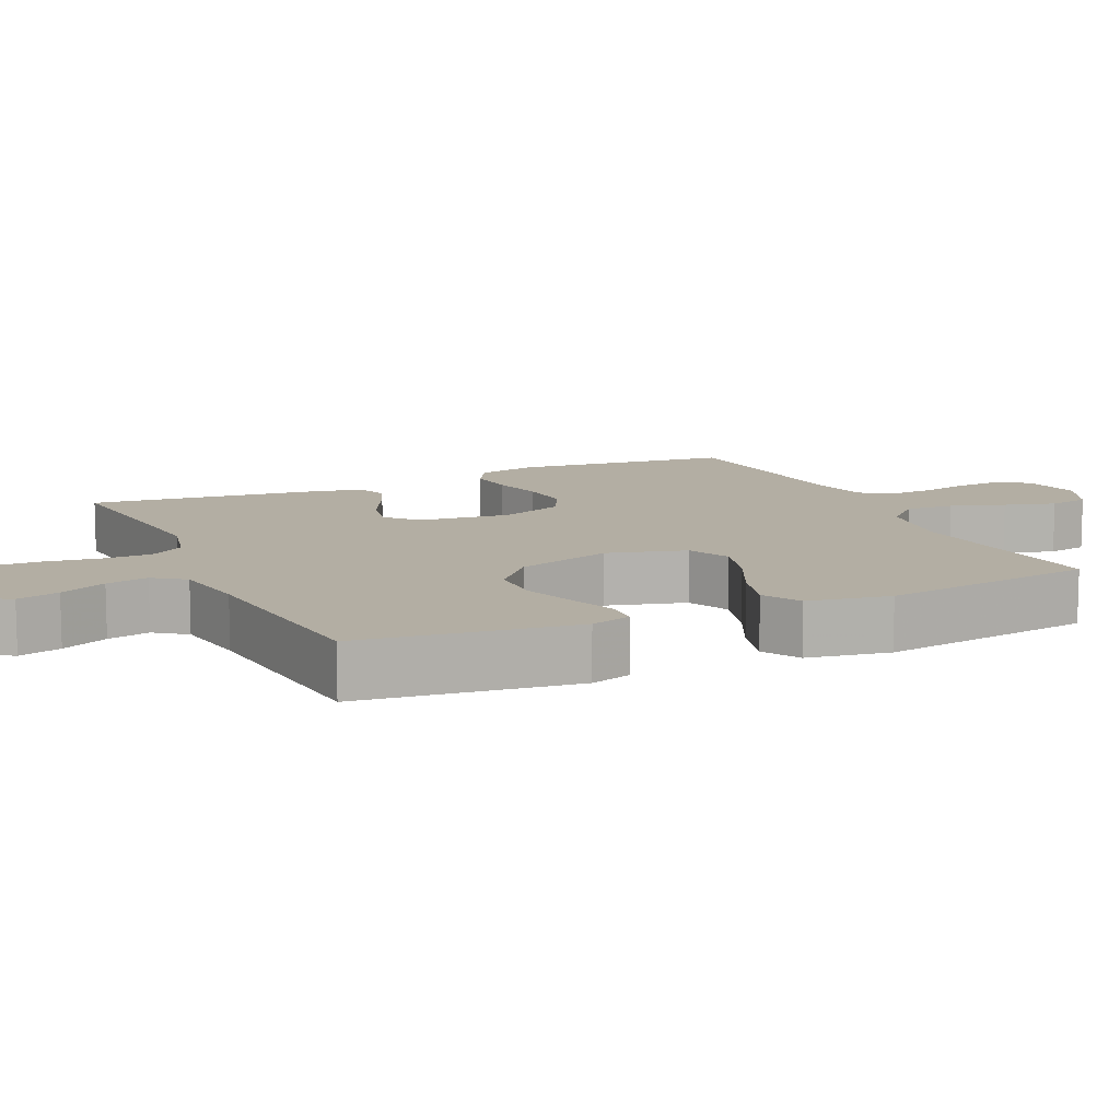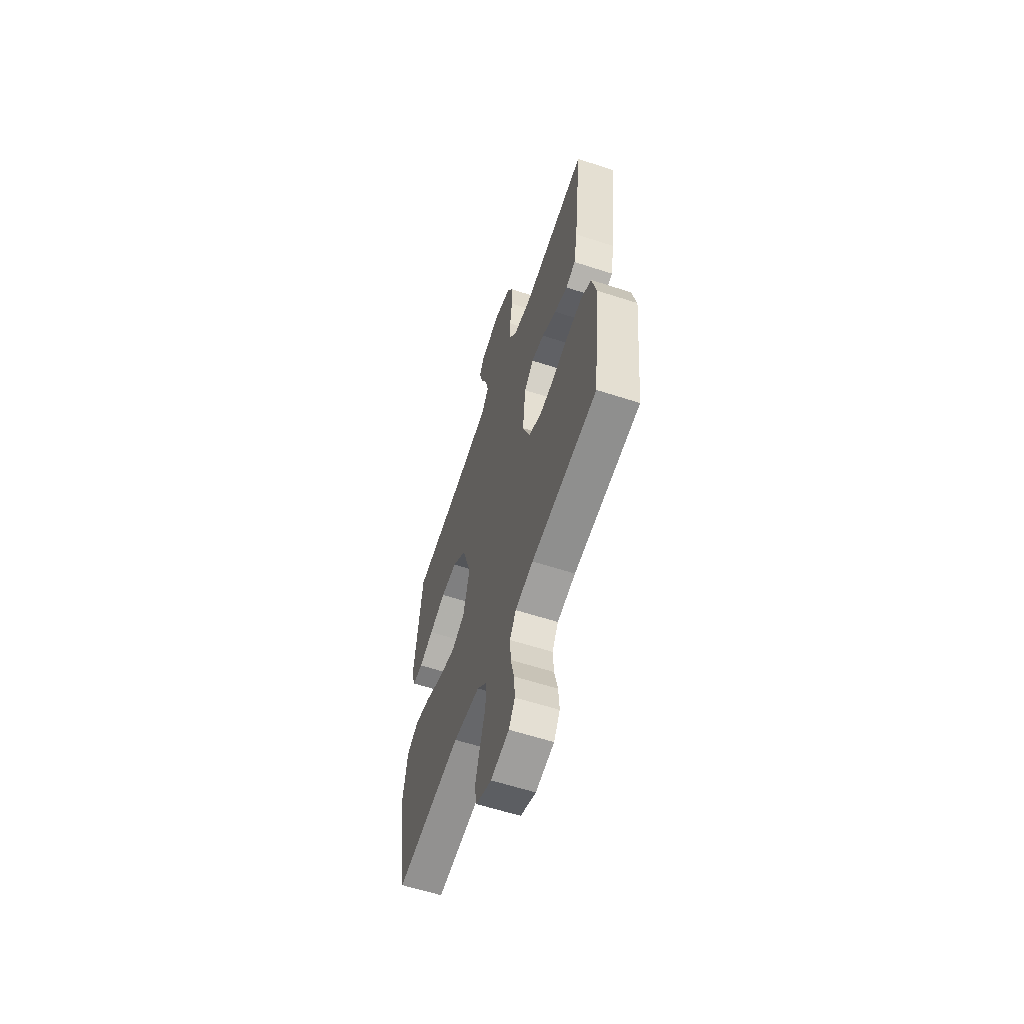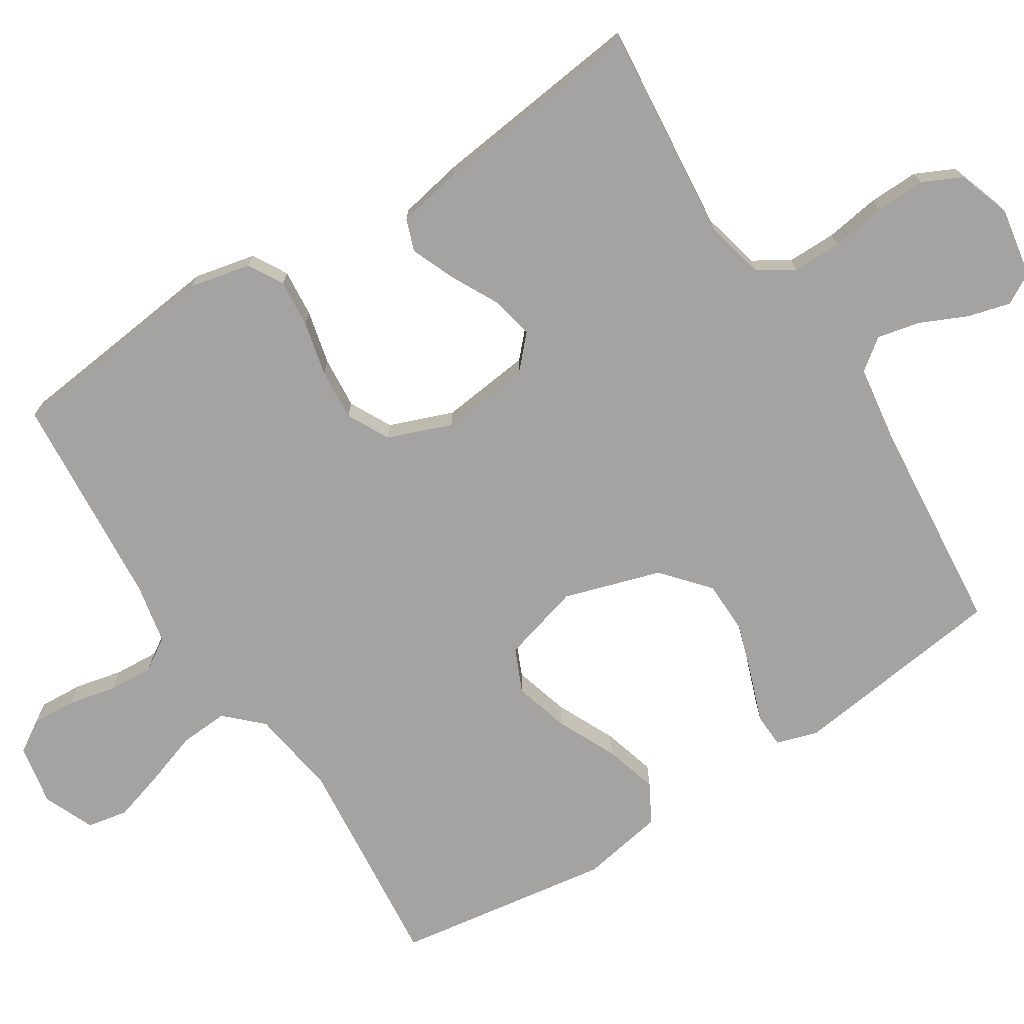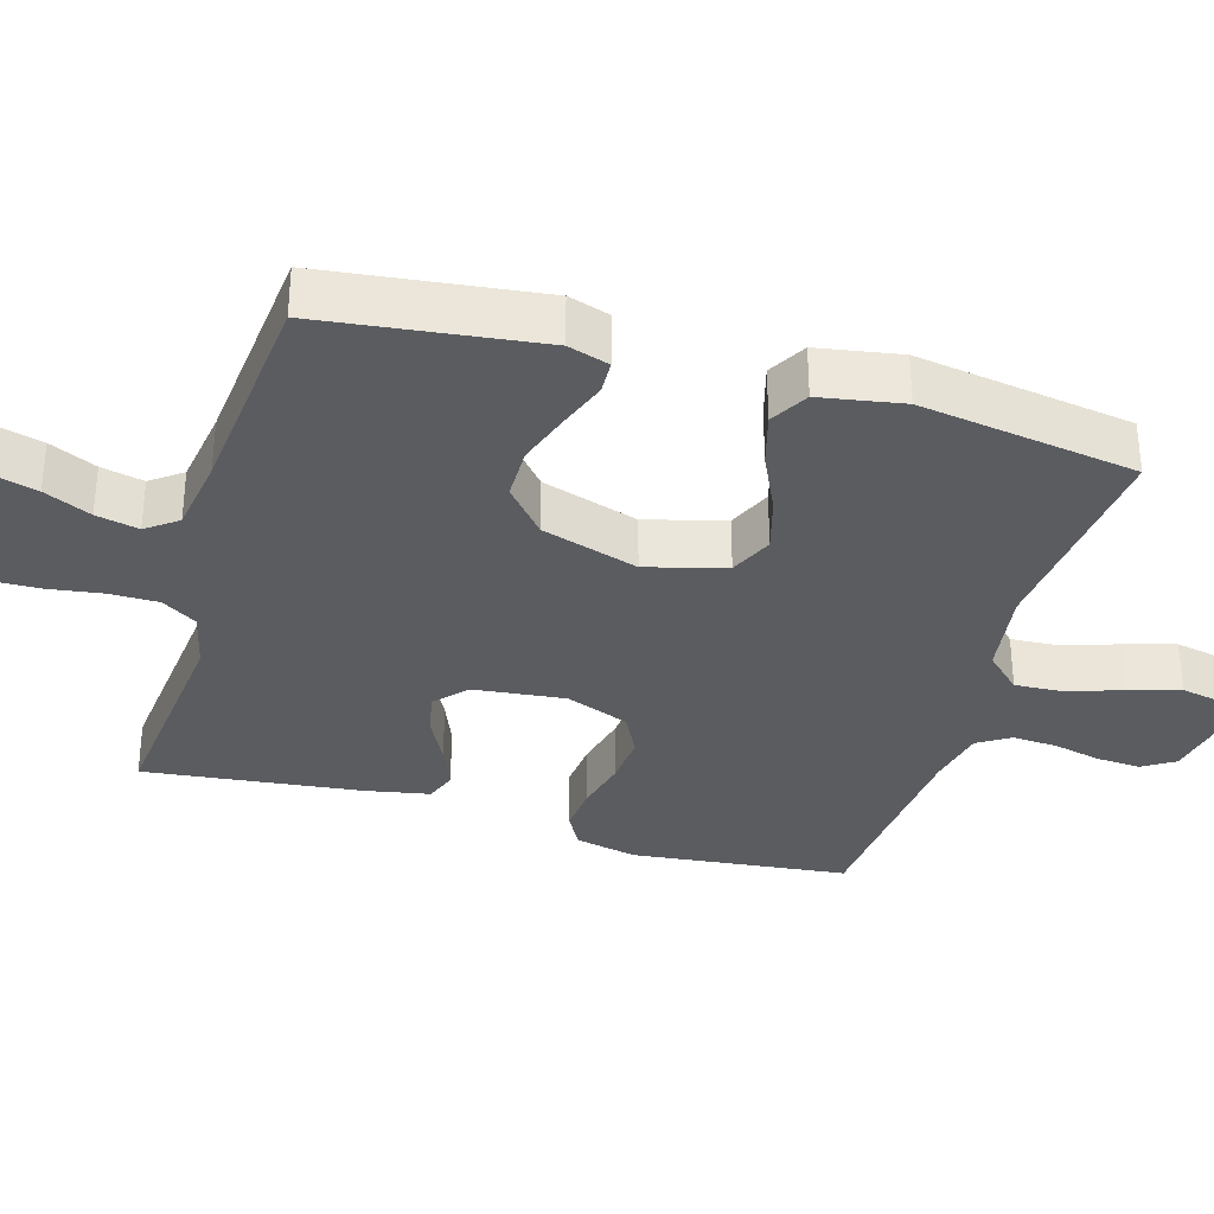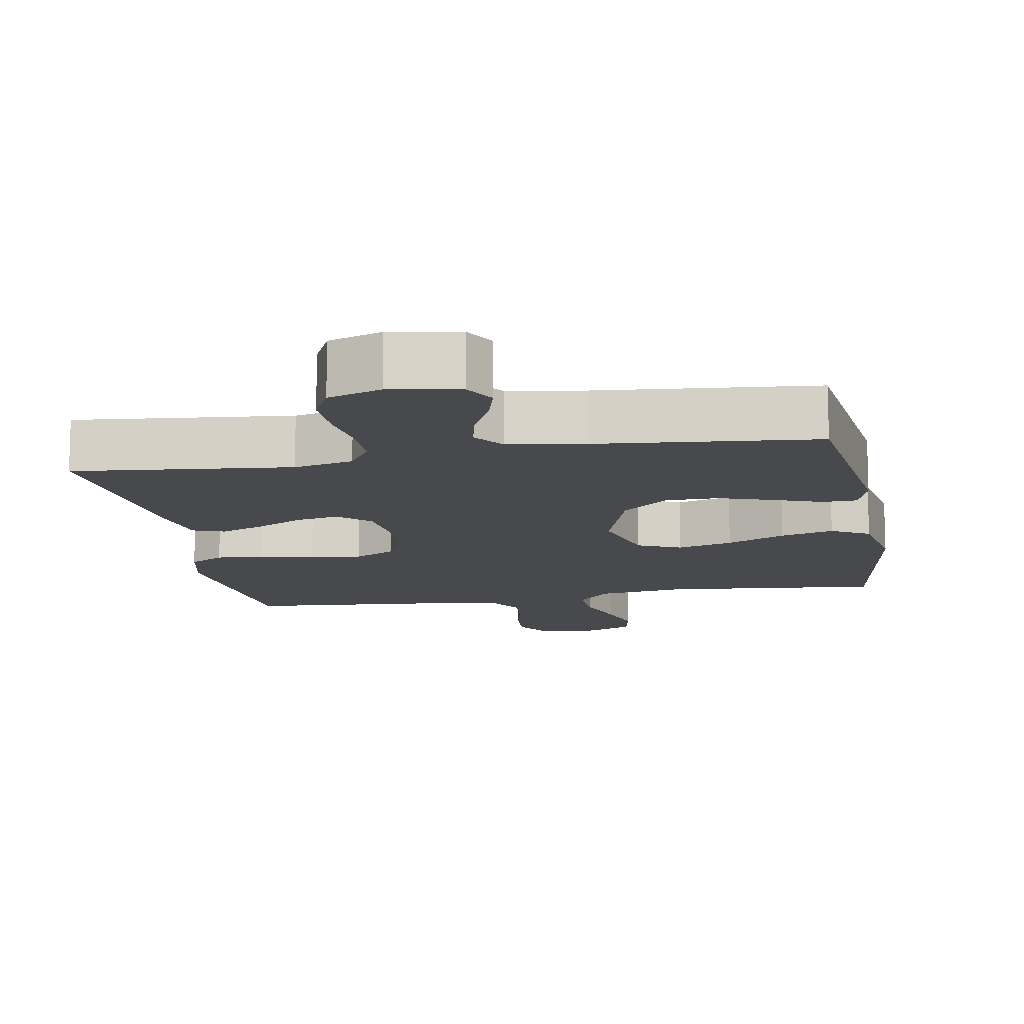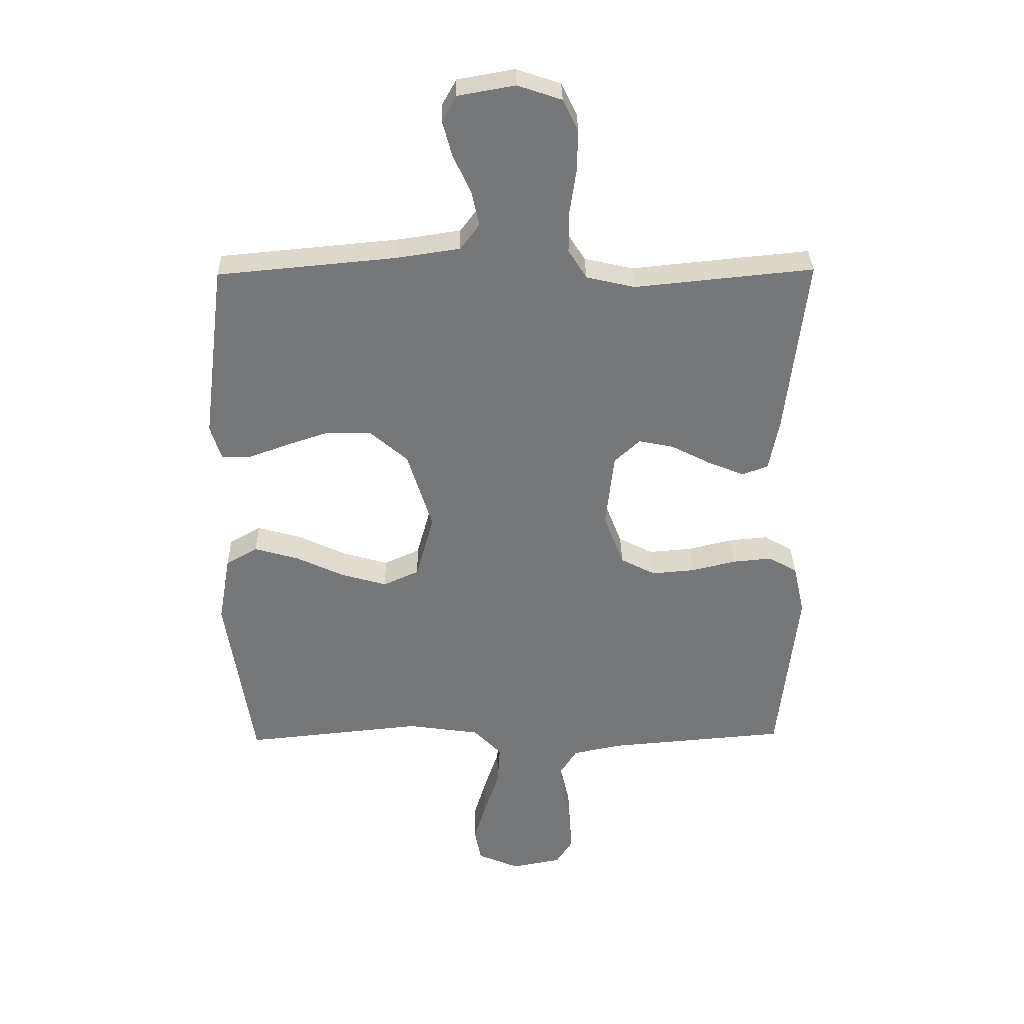
<metadata>
{"format":"obj","ext":"obj","renderer":"f3d","projection":"perspective","resolution":1024,"background":"white","views":[{"elev":11.0,"azim":65.3,"up":"+Y"},{"elev":-60.5,"azim":-108.4,"up":"+Z"},{"elev":-73.1,"azim":-57.3,"up":"+Y"},{"elev":-33.6,"azim":73.6,"up":"+Y"},{"elev":-12.5,"azim":10.0,"up":"+Y"},{"elev":33.1,"azim":178.9,"up":"+Z"}]}
</metadata>
<code>
v 0.5 0.07 -0.5
v 0.2 0.07 -0.47
v 0.078 0.07 -0.488
v 0.031 0.07 -0.537
v 0.035 0.07 -0.604
v 0.06 0.07 -0.679
v 0.081 0.07 -0.75
v 0.07 0.07 -0.806
v 0 0.07 -0.836
v -0.084 0.07 -0.82
v -0.112 0.07 -0.776
v -0.108 0.07 -0.715
v -0.093 0.07 -0.649
v -0.089 0.07 -0.587
v -0.117 0.07 -0.542
v -0.2 0.07 -0.525
v -0.5 0.07 -0.5
v -0.533 0.07 -0.2
v -0.514 0.07 -0.115
v -0.466 0.07 -0.088
v -0.4 0.07 -0.094
v -0.325 0.07 -0.112
v -0.253 0.07 -0.118
v -0.195 0.07 -0.088
v -0.161 0.07 0
v -0.175 0.07 0.126
v -0.218 0.07 0.166
v -0.277 0.07 0.154
v -0.343 0.07 0.12
v -0.404 0.07 0.095
v -0.448 0.07 0.111
v -0.465 0.07 0.2
v -0.5 0.07 0.5
v -0.2 0.07 0.47
v -0.118 0.07 0.489
v -0.087 0.07 0.538
v -0.087 0.07 0.606
v -0.098 0.07 0.681
v -0.1 0.07 0.751
v -0.074 0.07 0.805
v 0 0.07 0.83
v 0.096 0.07 0.813
v 0.12 0.07 0.77
v 0.104 0.07 0.711
v 0.074 0.07 0.646
v 0.061 0.07 0.587
v 0.093 0.07 0.544
v 0.2 0.07 0.528
v 0.5 0.07 0.5
v 0.537 0.07 0.2
v 0.519 0.07 0.143
v 0.472 0.07 0.141
v 0.406 0.07 0.165
v 0.331 0.07 0.19
v 0.257 0.07 0.189
v 0.193 0.07 0.134
v 0.151 0.07 0
v 0.181 0.07 -0.109
v 0.241 0.07 -0.136
v 0.318 0.07 -0.114
v 0.399 0.07 -0.076
v 0.473 0.07 -0.055
v 0.526 0.07 -0.085
v 0.546 0.07 -0.2
v 0.5 0 -0.5
v 0.2 0 -0.47
v 0.078 0 -0.488
v 0.031 0 -0.537
v 0.035 0 -0.604
v 0.06 0 -0.679
v 0.081 0 -0.75
v 0.07 0 -0.806
v 0 0 -0.836
v -0.084 0 -0.82
v -0.112 0 -0.776
v -0.108 0 -0.715
v -0.093 0 -0.649
v -0.089 0 -0.587
v -0.117 0 -0.542
v -0.2 0 -0.525
v -0.5 0 -0.5
v -0.533 0 -0.2
v -0.514 0 -0.115
v -0.466 0 -0.088
v -0.4 0 -0.094
v -0.325 0 -0.112
v -0.253 0 -0.118
v -0.195 0 -0.088
v -0.161 0 0
v -0.175 0 0.126
v -0.218 0 0.166
v -0.277 0 0.154
v -0.343 0 0.12
v -0.404 0 0.095
v -0.448 0 0.111
v -0.465 0 0.2
v -0.5 0 0.5
v -0.2 0 0.47
v -0.118 0 0.489
v -0.087 0 0.538
v -0.087 0 0.606
v -0.098 0 0.681
v -0.1 0 0.751
v -0.074 0 0.805
v 0 0 0.83
v 0.096 0 0.813
v 0.12 0 0.77
v 0.104 0 0.711
v 0.074 0 0.646
v 0.061 0 0.587
v 0.093 0 0.544
v 0.2 0 0.528
v 0.5 0 0.5
v 0.537 0 0.2
v 0.519 0 0.143
v 0.472 0 0.141
v 0.406 0 0.165
v 0.331 0 0.19
v 0.257 0 0.189
v 0.193 0 0.134
v 0.151 0 0
v 0.181 0 -0.109
v 0.241 0 -0.136
v 0.318 0 -0.114
v 0.399 0 -0.076
v 0.473 0 -0.055
v 0.526 0 -0.085
v 0.546 0 -0.2
f 64 1 2
f 63 64 2
f 62 63 2
f 61 62 2
f 60 61 2
f 59 60 2 3
f 58 59 3 4
f 57 58 4
f 51 52 53
f 50 51 53
f 49 50 53
f 48 49 53
f 47 48 53 54
f 46 47 54 55
f 43 44 45
f 42 43 45
f 41 42 45
f 40 41 45
f 39 40 45
f 38 39 45
f 37 38 45
f 36 37 45 46
f 46 55 56
f 36 46 56
f 35 36 56
f 32 33 34
f 31 32 34
f 30 31 34
f 29 30 34
f 28 29 34
f 27 28 34 35
f 20 21 22
f 19 20 22
f 18 19 22
f 17 18 22
f 16 17 22
f 15 16 22 23
f 14 15 23 24
f 11 12 13
f 10 11 13
f 9 10 13
f 8 9 13
f 7 8 13
f 6 7 13
f 5 6 13
f 4 5 13 14
f 14 24 25
f 4 14 25
f 57 4 25
f 35 56 57
f 27 35 57
f 26 27 57
f 25 26 57
f 66 65 128
f 66 128 127
f 66 127 126
f 66 126 125
f 66 125 124
f 67 66 124 123
f 68 67 123 122
f 68 122 121
f 117 116 115
f 117 115 114
f 117 114 113
f 117 113 112
f 118 117 112 111
f 119 118 111 110
f 109 108 107
f 109 107 106
f 109 106 105
f 109 105 104
f 109 104 103
f 109 103 102
f 109 102 101
f 110 109 101 100
f 120 119 110
f 120 110 100
f 120 100 99
f 98 97 96
f 98 96 95
f 98 95 94
f 98 94 93
f 98 93 92
f 99 98 92 91
f 86 85 84
f 86 84 83
f 86 83 82
f 86 82 81
f 86 81 80
f 87 86 80 79
f 88 87 79 78
f 77 76 75
f 77 75 74
f 77 74 73
f 77 73 72
f 77 72 71
f 77 71 70
f 77 70 69
f 78 77 69 68
f 89 88 78
f 89 78 68
f 89 68 121
f 121 120 99
f 121 99 91
f 121 91 90
f 121 90 89
f 1 65 66 2
f 2 66 67 3
f 3 67 68 4
f 4 68 69 5
f 5 69 70 6
f 6 70 71 7
f 7 71 72 8
f 8 72 73 9
f 9 73 74 10
f 10 74 75 11
f 11 75 76 12
f 12 76 77 13
f 13 77 78 14
f 14 78 79 15
f 15 79 80 16
f 16 80 81 17
f 17 81 82 18
f 18 82 83 19
f 19 83 84 20
f 20 84 85 21
f 21 85 86 22
f 22 86 87 23
f 23 87 88 24
f 24 88 89 25
f 25 89 90 26
f 26 90 91 27
f 27 91 92 28
f 28 92 93 29
f 29 93 94 30
f 30 94 95 31
f 31 95 96 32
f 32 96 97 33
f 33 97 98 34
f 34 98 99 35
f 35 99 100 36
f 36 100 101 37
f 37 101 102 38
f 38 102 103 39
f 39 103 104 40
f 40 104 105 41
f 41 105 106 42
f 42 106 107 43
f 43 107 108 44
f 44 108 109 45
f 45 109 110 46
f 46 110 111 47
f 47 111 112 48
f 48 112 113 49
f 49 113 114 50
f 50 114 115 51
f 51 115 116 52
f 52 116 117 53
f 53 117 118 54
f 54 118 119 55
f 55 119 120 56
f 56 120 121 57
f 57 121 122 58
f 58 122 123 59
f 59 123 124 60
f 60 124 125 61
f 61 125 126 62
f 62 126 127 63
f 63 127 128 64
f 64 128 65 1

</code>
